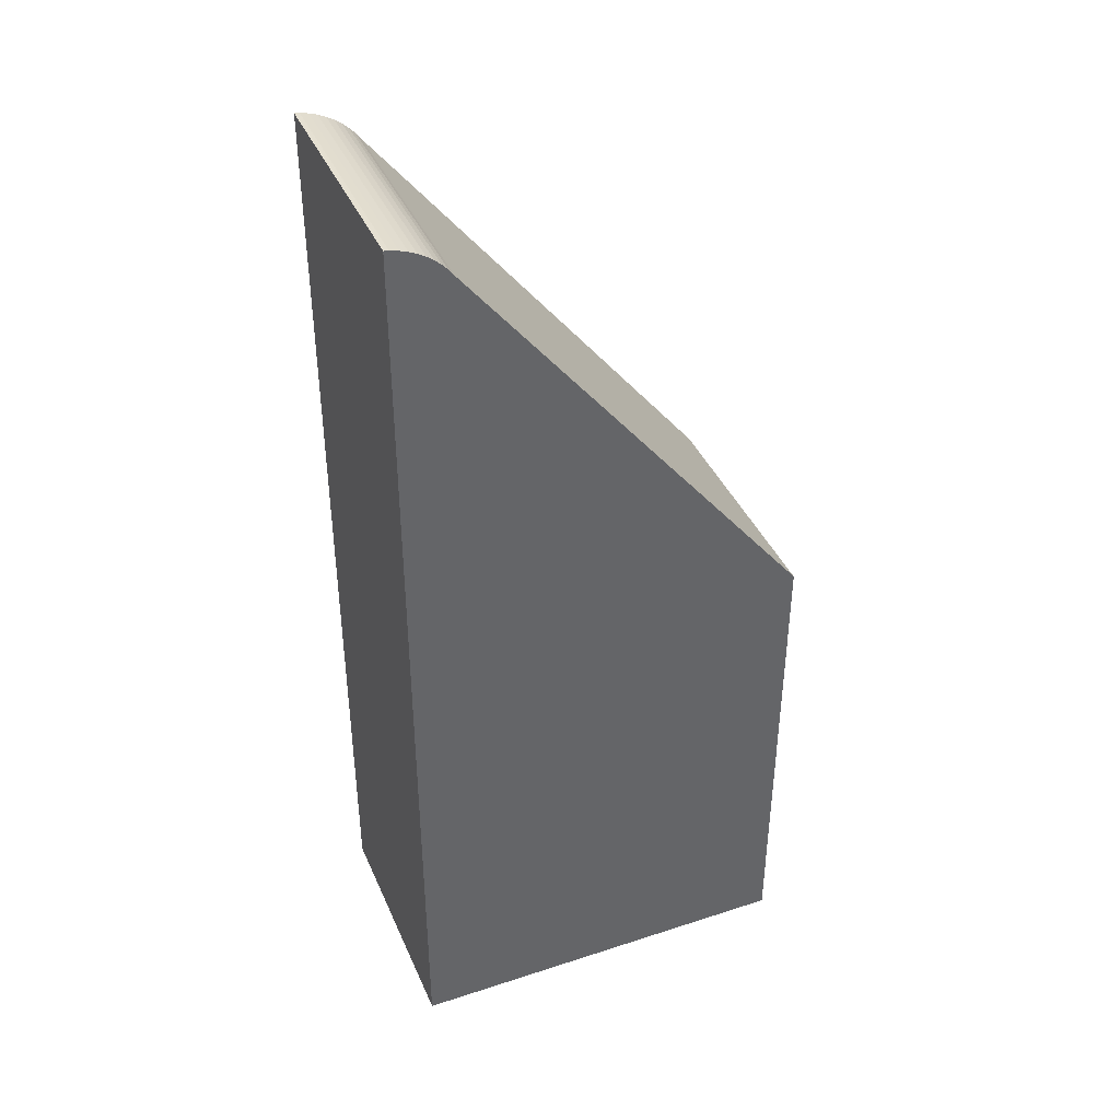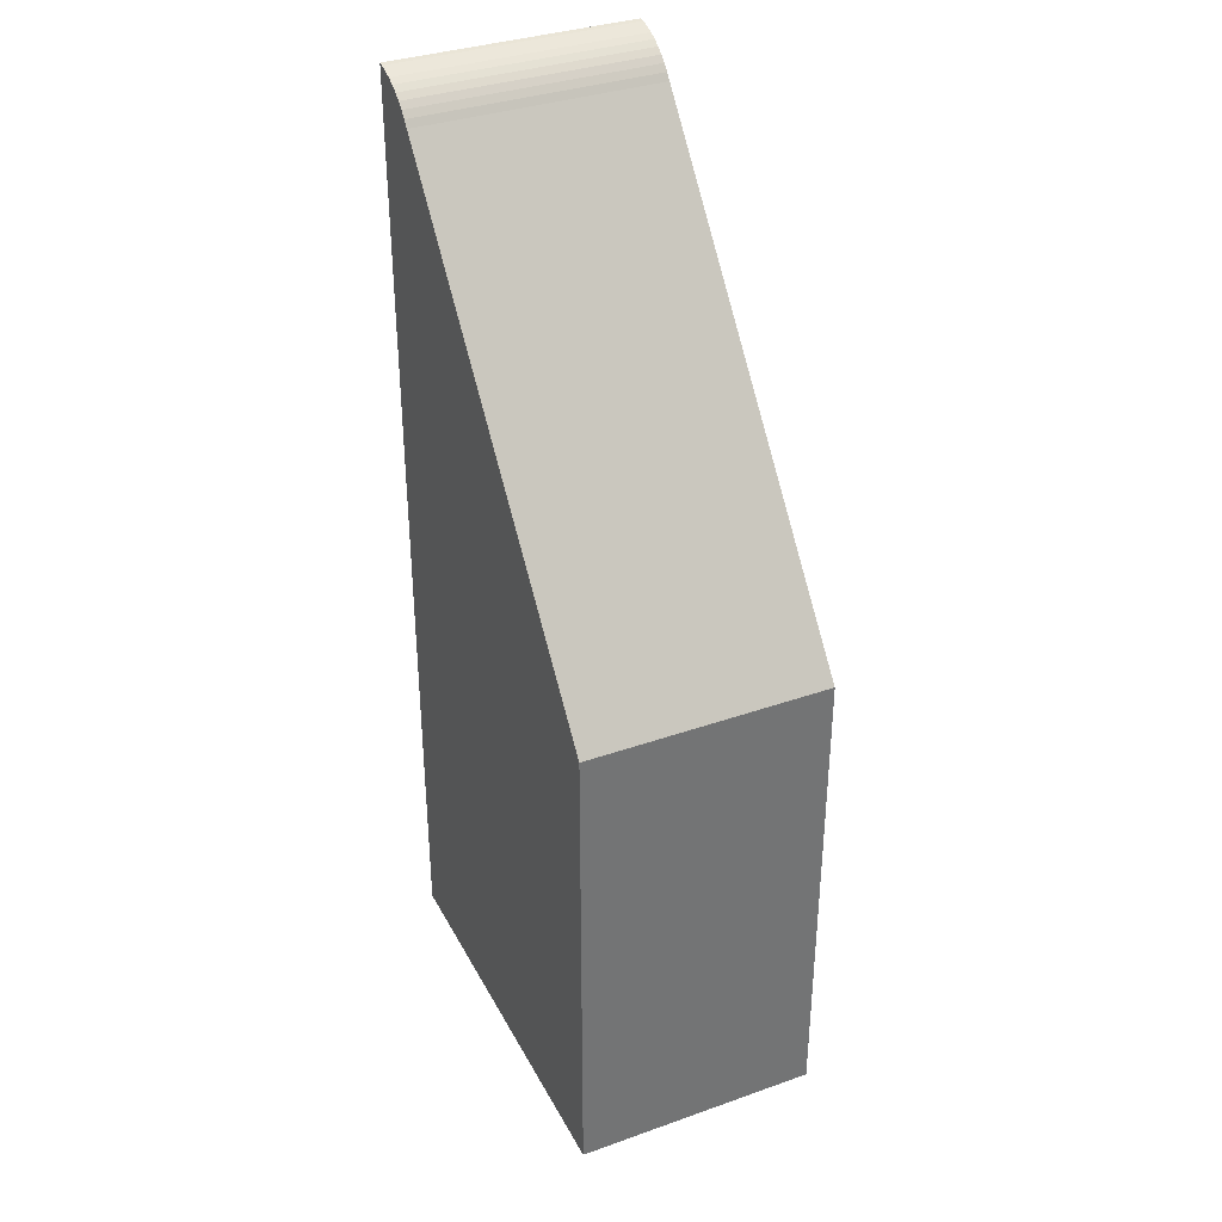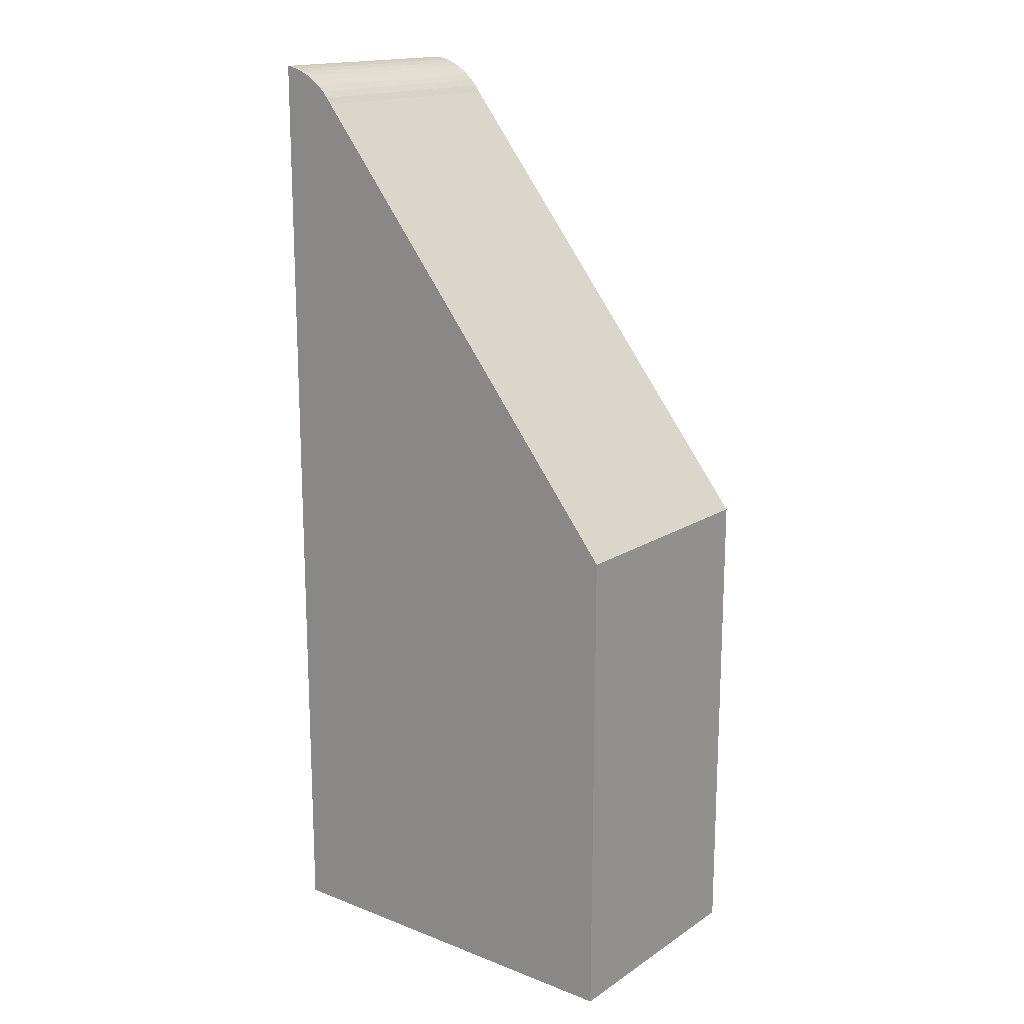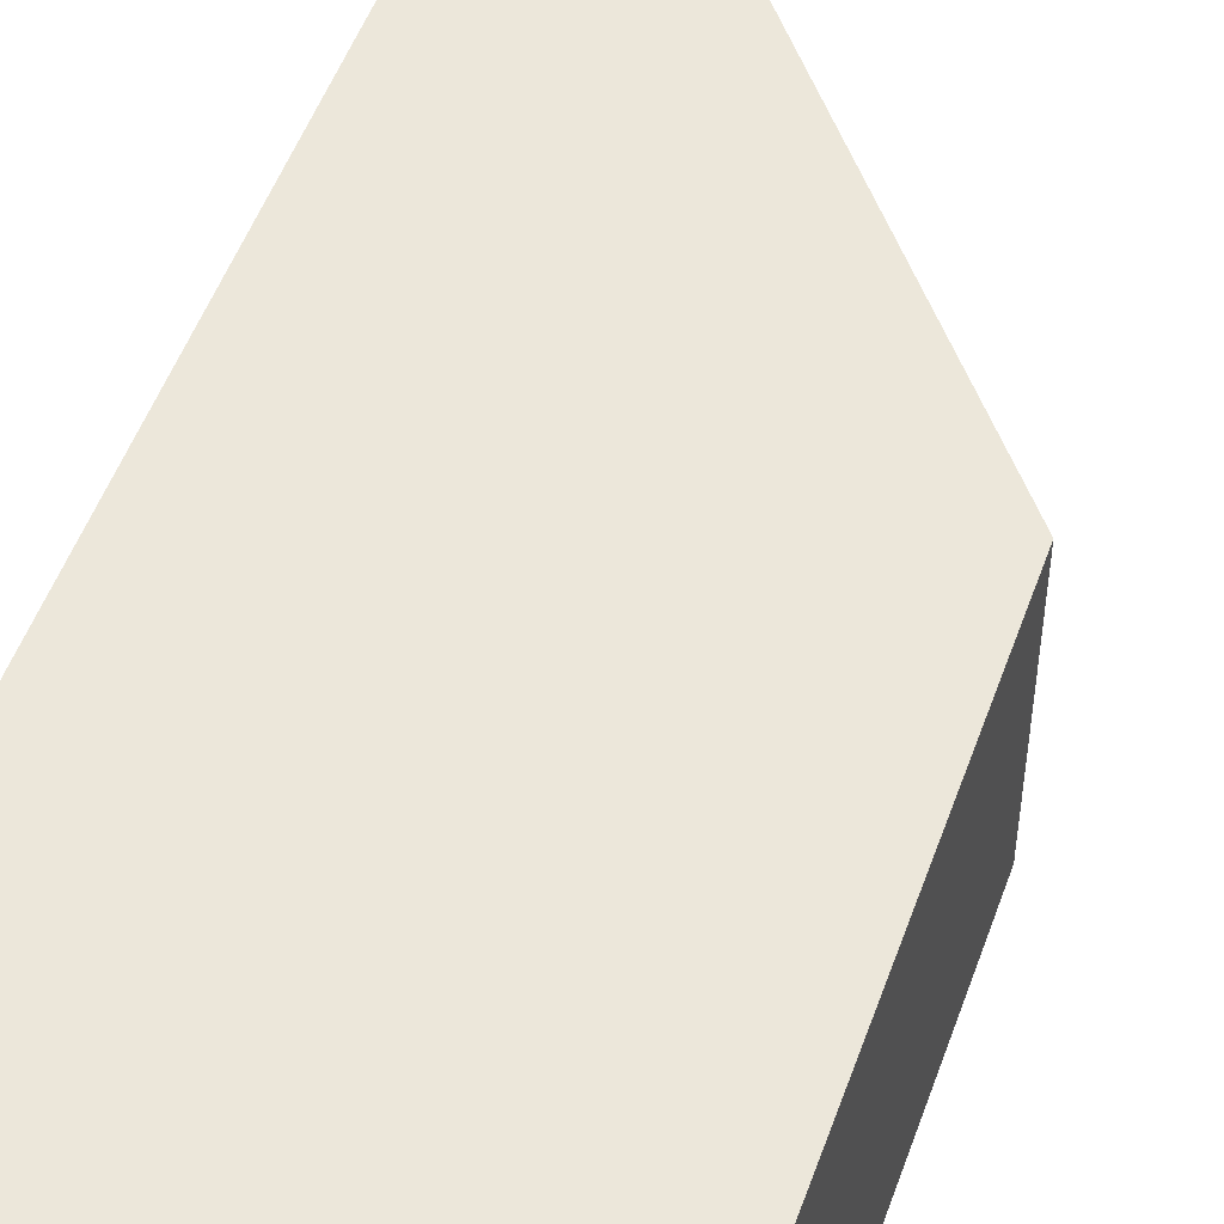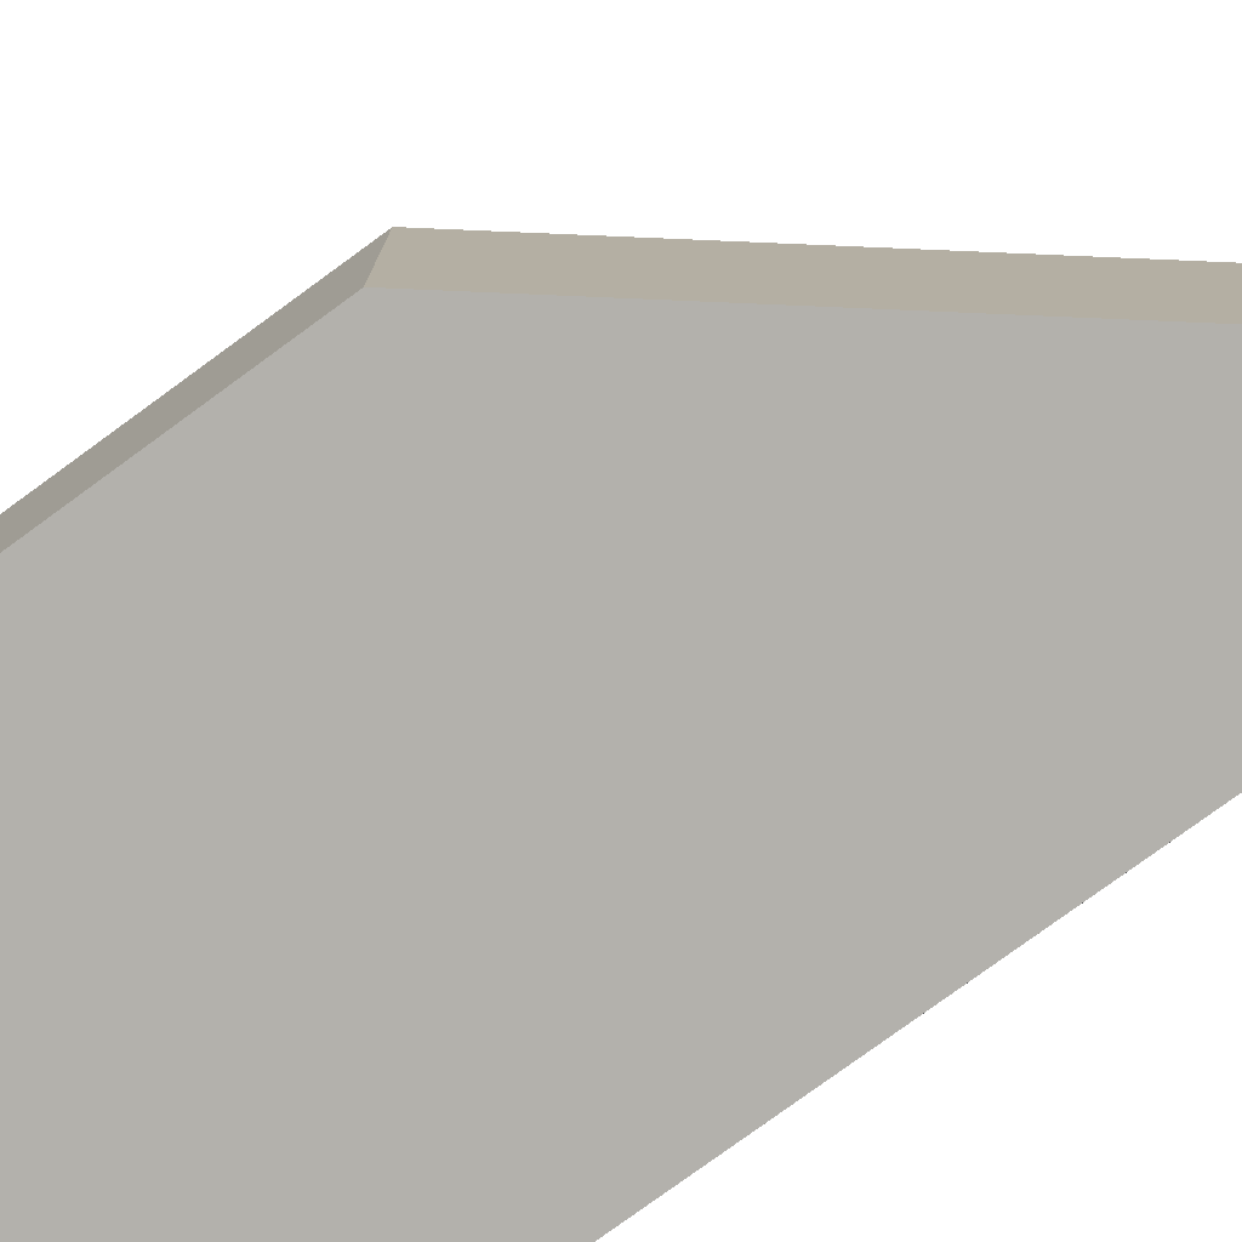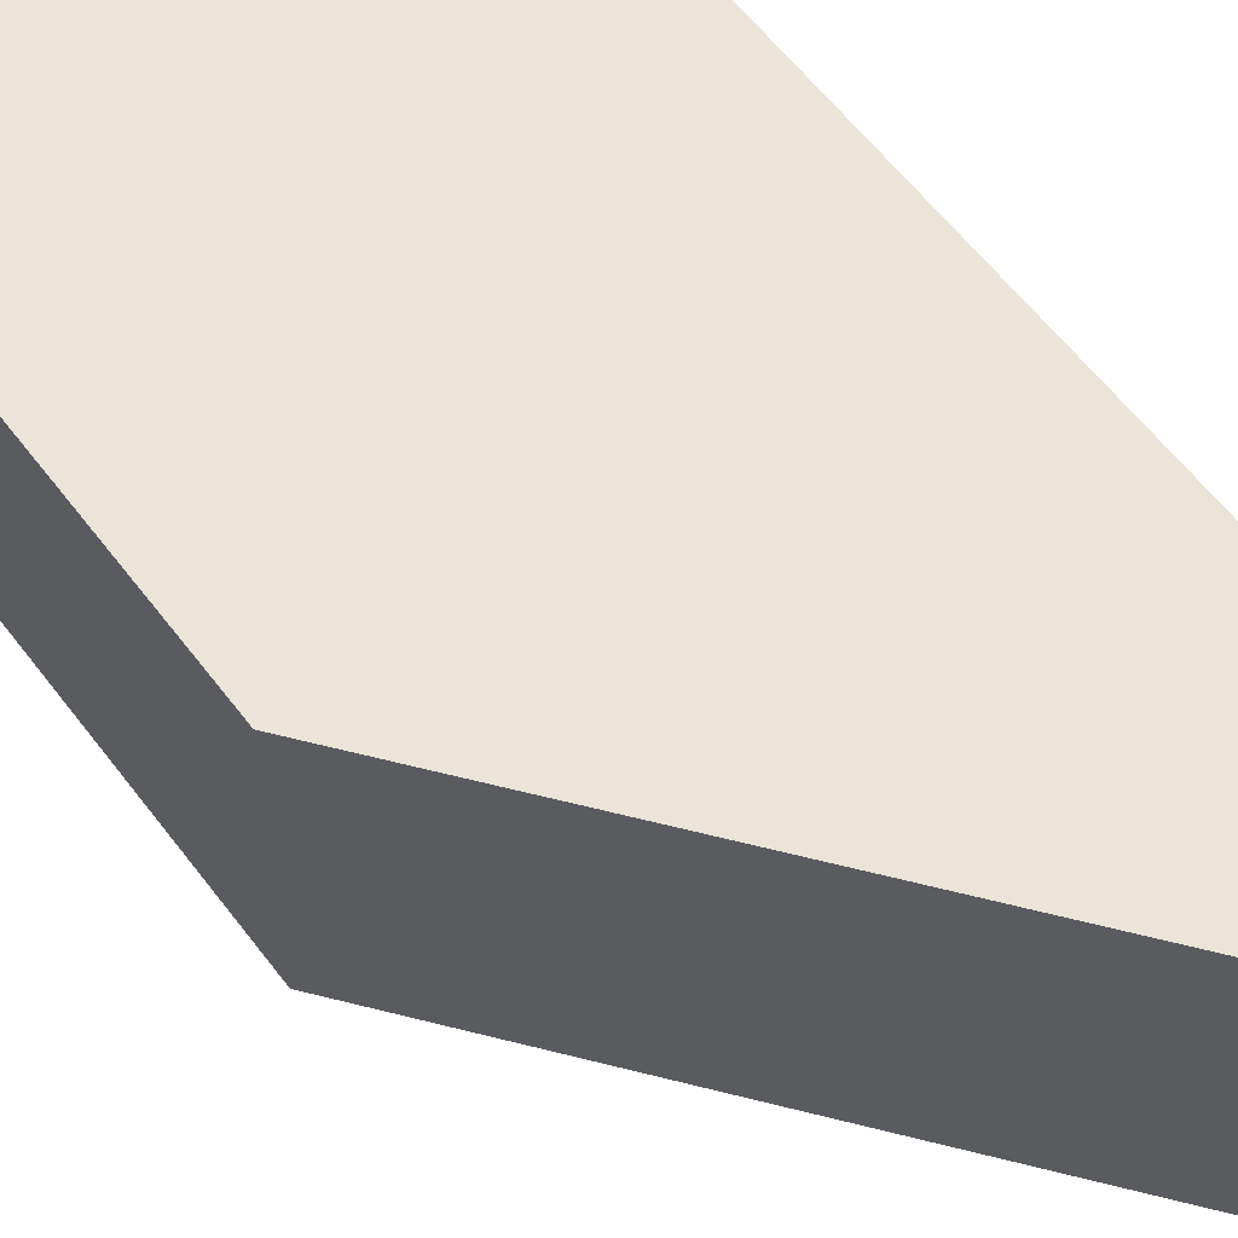
<metadata>
{"format":"obj","ext":"obj","renderer":"f3d","projection":"perspective","resolution":1024,"background":"white","views":[{"elev":40.2,"azim":-22.2,"up":"+Y"},{"elev":35.5,"azim":65.0,"up":"+Y"},{"elev":16.5,"azim":37.6,"up":"+Y"},{"elev":51.5,"azim":19.4,"up":"+Z"},{"elev":-79.0,"azim":126.0,"up":"+Z"},{"elev":58.9,"azim":143.2,"up":"+Z"}]}
</metadata>
<code>
o Cylinder.005
v 0.002667 -0.009558 0.07314
v 0.002443 -0.009254 0.07314
v 0.002189 -0.008974 0.07314
v 0.00191 -0.008721 0.07314
v 0.001607 -0.008496 0.07314
v 0.001283 -0.008301 0.07314
v 0.000942 -0.00814 0.07314
v 0.000587 -0.008012 0.07314
v 0.000221 -0.00792 0.07314
v 0.000221 -0.00792 0.08426
v 0.000587 -0.008012 0.08426
v 0.000942 -0.00814 0.08426
v 0.001283 -0.008301 0.08426
v 0.001607 -0.008496 0.08426
v 0.00191 -0.008721 0.08426
v 0.002189 -0.008974 0.08426
v 0.002443 -0.009254 0.08426
v 0.002667 -0.009558 0.08426
v 0.01813 -0.05124 0.07314
v 0.01813 -0.05124 0.08426
v 0.01817 -0.02909 0.07314
v 0.01816 -0.02909 0.08426
v 0.01813 -0.05124 0.07314
v 0.01817 -0.02909 0.07314
v 0 -0.007887 0.08426
v 0 -0.007887 0.07314
v 0 -0.00961 0.08426
v 0 -0.02898 0.08426
v 0 -0.00961 0.07314
v 0 -0.05113 0.08426
v 0 -0.05113 0.07314
v 0 -0.05113 0.07314
v 0 -0.02898 0.07314
v 0 -0.02898 0.07314
f 12 7 8 11
f 16 3 4 15
f 11 8 9 10
f 26 25 10 9
f 15 4 5 14
f 13 6 7 12
f 17 2 3 16
f 14 5 6 13
f 25 27 18 17 16 15 14 13 12 11 10
f 27 28 22 18
f 18 1 2 17
f 2 1 29 26 9 8 7 6 5 4 3
f 22 28 30 20
f 22 20 19 21
f 30 31 19 20
f 19 31 32 23
f 24 33 34 21
f 23 24 21 19
f 21 1 18 22
f 34 29 1 21
f 23 32 33 24
f 26 29 34 33 32 31 30 28 27 25

</code>
